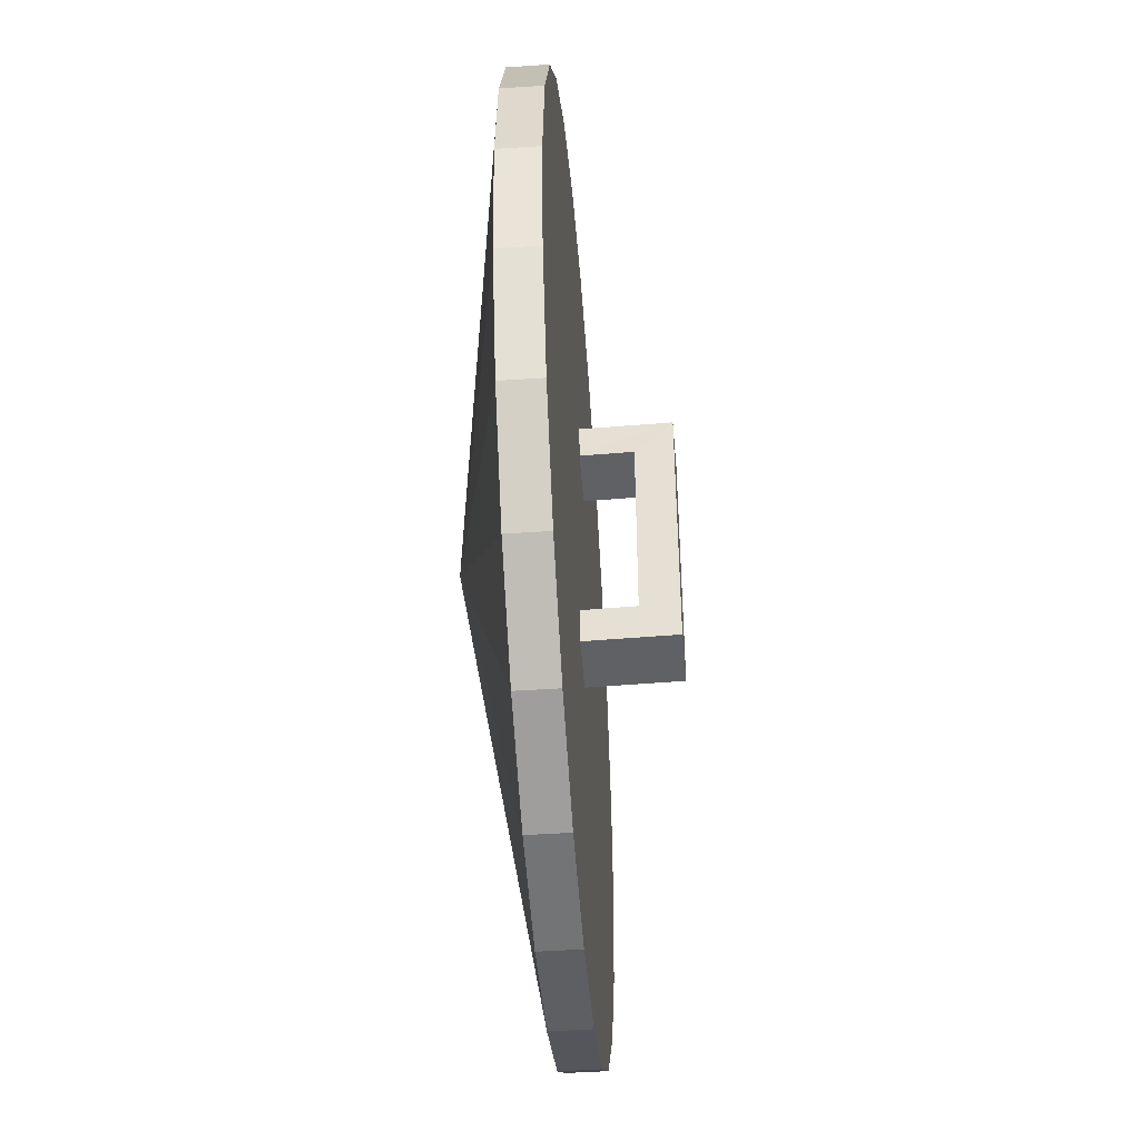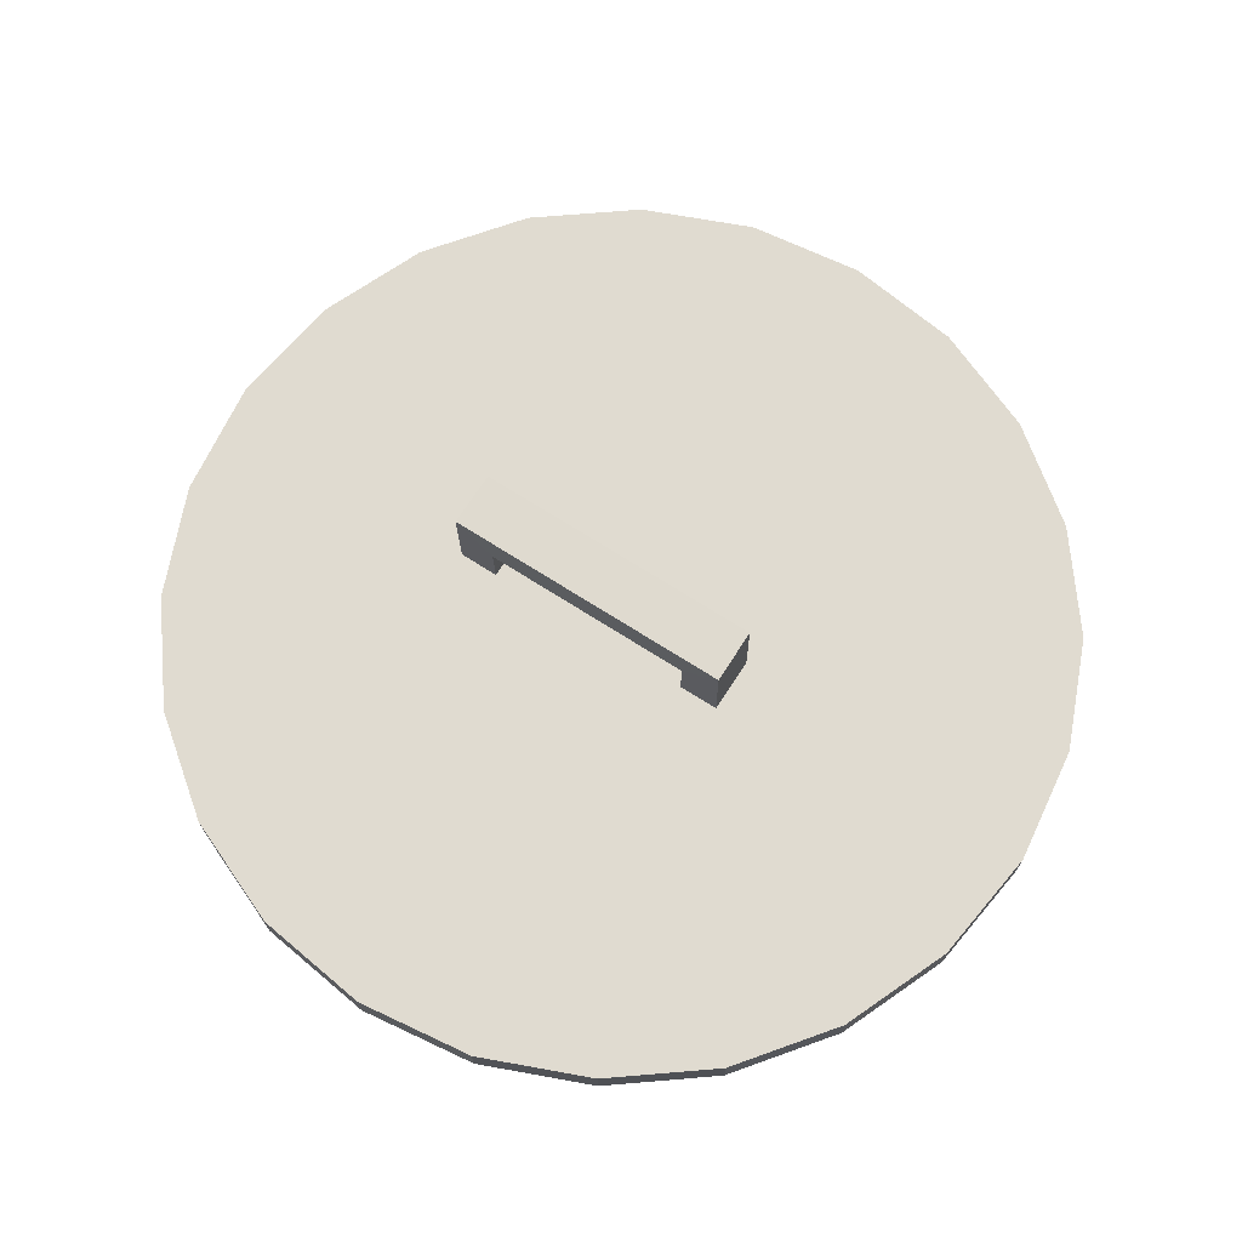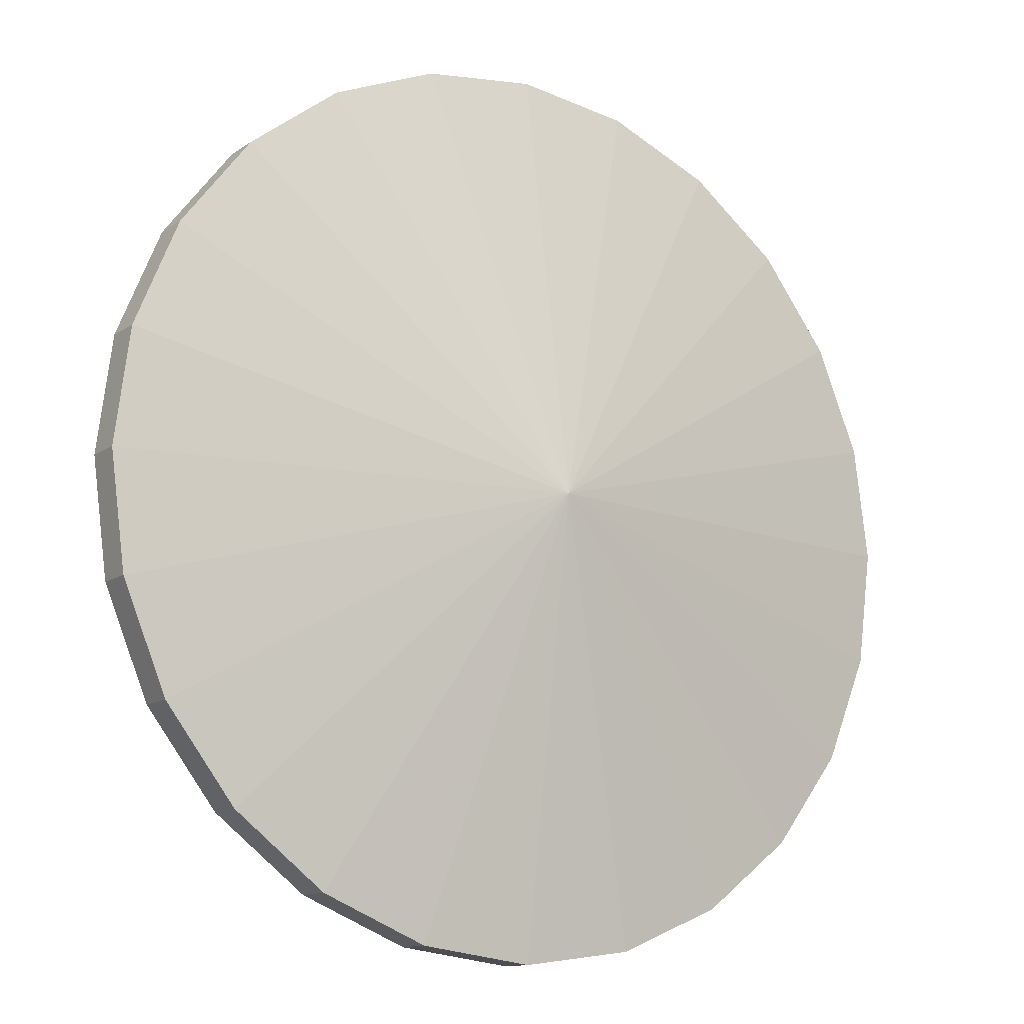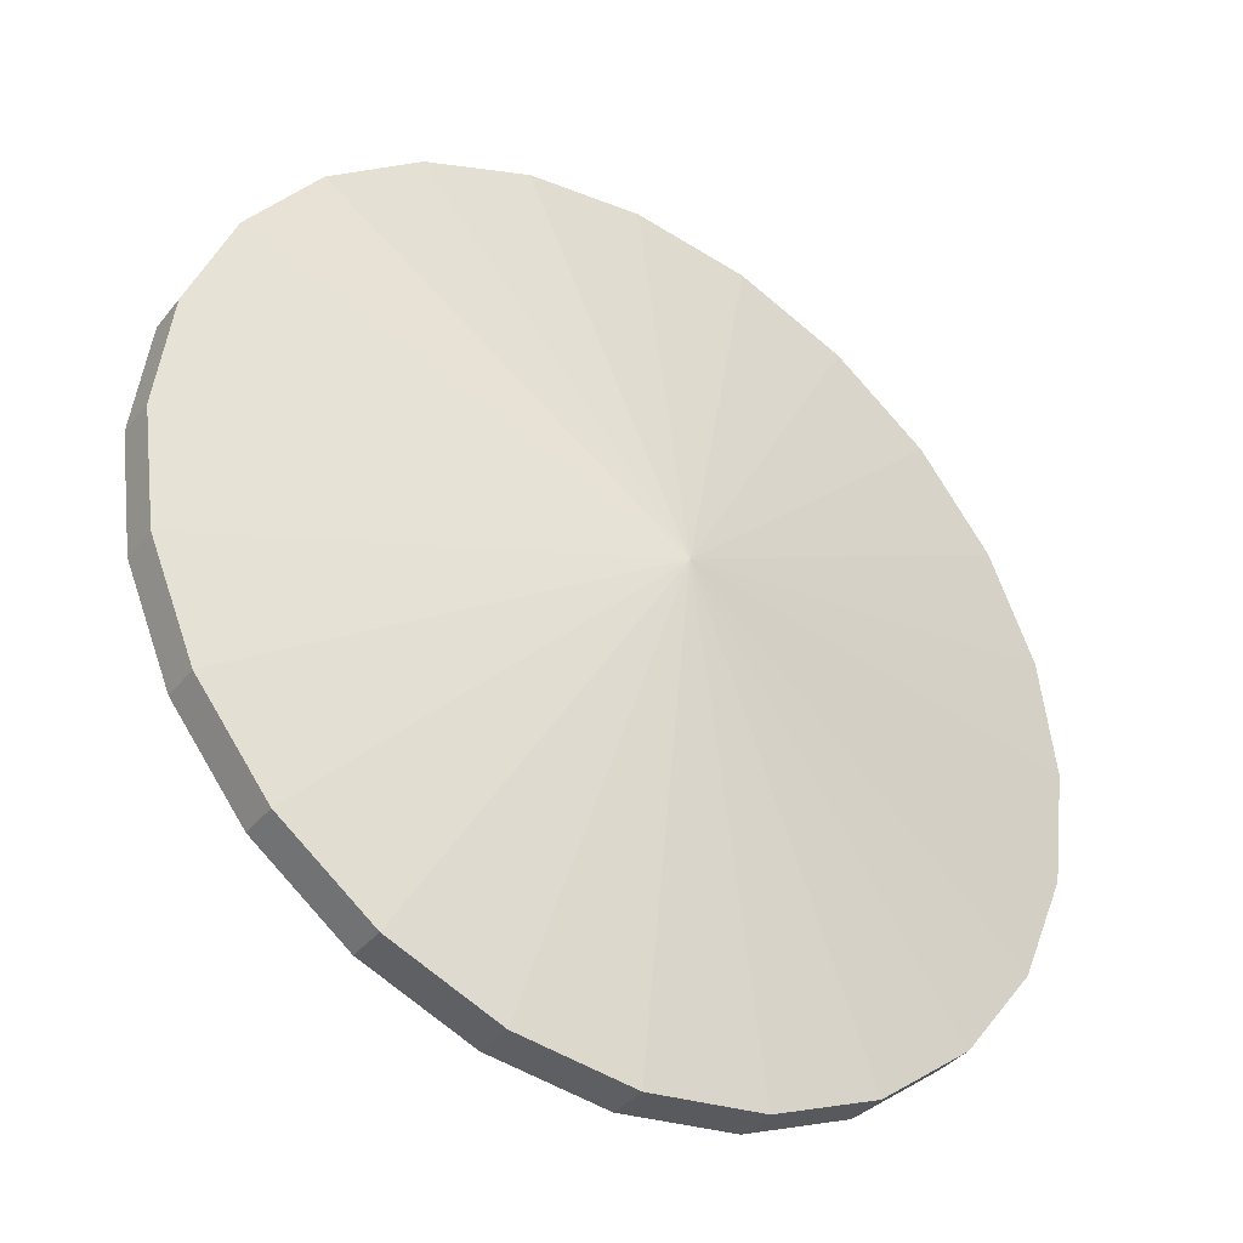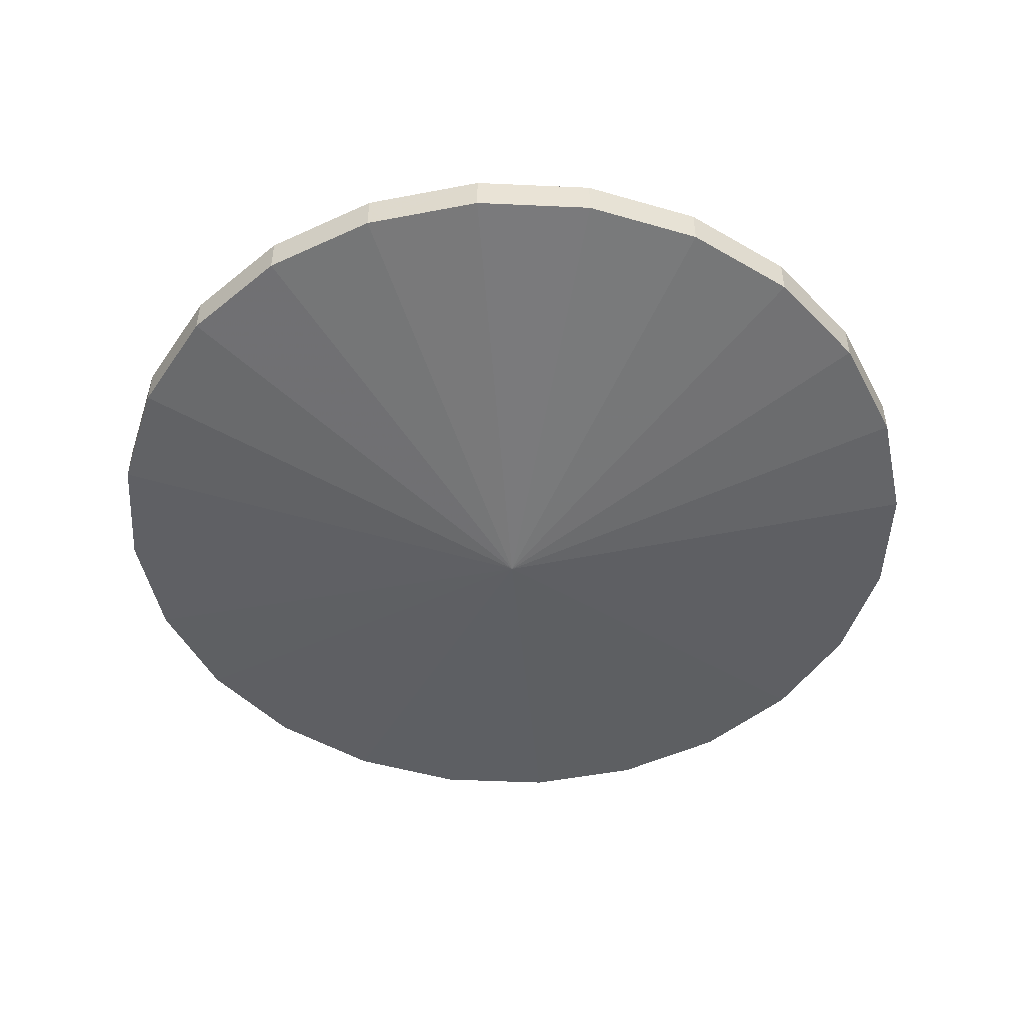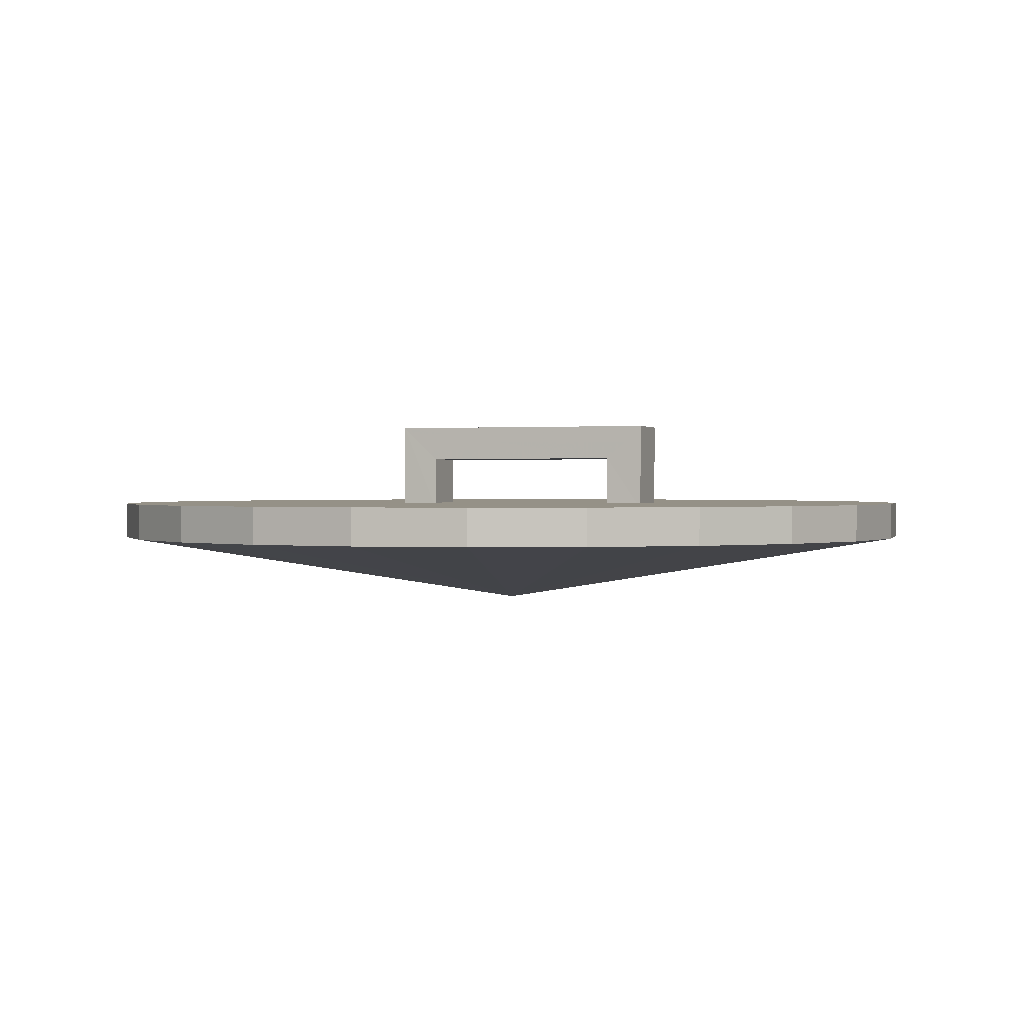
<metadata>
{"format":"obj","ext":"obj","renderer":"f3d","projection":"perspective","resolution":1024,"background":"white","views":[{"elev":-48.7,"azim":94.3,"up":"+Z"},{"elev":70.0,"azim":122.7,"up":"+Y"},{"elev":-12.6,"azim":-33.5,"up":"+Z"},{"elev":-37.2,"azim":-33.6,"up":"+Z"},{"elev":-48.9,"azim":79.6,"up":"+Y"},{"elev":0.8,"azim":-69.4,"up":"+Y"}]}
</metadata>
<code>
g huodong_fuben_417_bingqi03
v -1.126 0.2152 26.2
v 1.247 0.1905 26.2
v 1.32 4.26 26.2
v -1.053 4.284 26.2
v -1.053 4.284 26.2
v 1.32 4.26 26.2
v 1.32 4.26 13.58
v -1.053 4.284 13.58
v 1.304 2.675 15.29
v 1.32 4.26 13.58
v 1.32 4.26 26.2
v 1.304 2.675 24.48
v -1.069 2.7 24.48
v -1.053 4.284 26.2
v -1.053 4.284 13.58
v -1.069 2.7 15.29
v -1.126 0.2152 13.58
v -1.053 4.284 13.58
v 1.32 4.26 13.58
v 1.247 0.1905 13.58
v 1.247 0.1905 24.48
v 1.247 0.1905 26.2
v 1.247 0.1905 15.29
v 1.247 0.1905 13.58
v -1.126 0.2152 24.48
v -1.126 0.2152 26.2
v -1.126 0.2152 15.29
v -1.126 0.2152 13.58
v 1.304 2.675 15.29
v 1.304 2.675 24.48
v -1.069 2.7 24.48
v -1.069 2.7 15.29
v -1.069 2.7 24.48
v 1.304 2.675 24.48
v 1.247 0.1905 24.48
v -1.126 0.2152 24.48
v 1.304 2.675 15.29
v -1.069 2.7 15.29
v -1.126 0.2152 15.29
v 1.247 0.1905 15.29
v 18.63 -1.152 24.03
v 19.29 -1.151 19.04
v 19.29 0.5018 19.04
v 18.63 0.5008 24.03
v 16.71 -1.154 28.68
v 16.7 0.4975 28.68
v 13.64 -1.159 32.68
v 13.64 0.4925 32.68
v 9.645 -1.164 35.74
v 9.644 0.4872 35.74
v 4.993 -1.171 37.67
v 4.991 0.4802 37.67
v 0.002075 -1.179 38.33
v -0.002083 0.4735 38.33
v -4.991 -1.185 37.67
v -4.993 0.4659 37.67
v -9.644 -1.192 35.74
v -9.645 0.4589 35.74
v -13.64 -1.198 32.68
v -13.64 0.4537 32.68
v -16.7 -1.203 28.68
v -16.71 0.4487 28.68
v -18.63 -1.206 24.03
v -18.63 0.447 24.03
v -19.29 -1.207 19.04
v -19.29 0.446 19.04
v -18.63 -1.206 14.05
v -18.63 0.447 14.05
v -16.7 -1.203 9.394
v -16.71 0.4487 9.394
v -13.64 -1.198 5.399
v -13.64 0.4537 5.399
v -9.644 -1.192 2.333
v -9.645 0.4589 2.333
v -4.991 -1.185 0.4073
v -4.993 0.4659 0.4073
v 0.002083 -1.179 -0.251
v -0.002068 0.4735 -0.251
v 4.993 -1.171 0.4073
v 4.991 0.4803 0.4073
v 9.645 -1.164 2.333
v 9.644 0.4872 2.333
v 13.64 -1.159 5.399
v 13.64 0.4925 5.399
v 16.71 -1.154 9.394
v 16.7 0.4975 9.394
v 18.63 -1.152 14.05
v 18.63 0.5008 14.05
v 19.29 -1.151 19.04
v 18.63 -1.152 24.03
v 0.006096 -4.284 19.04
v 16.71 -1.154 28.68
v 13.64 -1.159 32.68
v 9.645 -1.164 35.74
v 4.993 -1.171 37.67
v 0.002075 -1.179 38.33
v -4.991 -1.185 37.67
v -9.644 -1.192 35.74
v -13.64 -1.198 32.68
v -16.7 -1.203 28.68
v -18.63 -1.206 24.03
v -19.29 -1.207 19.04
v -18.63 -1.206 14.05
v -16.7 -1.203 9.394
v -13.64 -1.198 5.399
v -9.644 -1.192 2.333
v -4.991 -1.185 0.4073
v 0.002083 -1.179 -0.251
v 4.993 -1.171 0.4073
v 9.645 -1.164 2.333
v 13.64 -1.159 5.399
v 16.71 -1.154 9.394
v 18.63 -1.152 14.05
v 18.63 0.5008 24.03
v 19.29 0.5018 19.04
v -0.002075 0.4735 19.04
v 16.7 0.4975 28.68
v 13.64 0.4925 32.68
v 9.644 0.4872 35.74
v 4.991 0.4802 37.67
v -0.002083 0.4735 38.33
v -4.993 0.4659 37.67
v -9.645 0.4589 35.74
v -13.64 0.4537 32.68
v -16.71 0.4487 28.68
v -18.63 0.447 24.03
v -19.29 0.446 19.04
v -18.63 0.447 14.05
v -16.71 0.4487 9.394
v -13.64 0.4537 5.399
v -9.645 0.4589 2.333
v -4.993 0.4659 0.4073
v -0.002068 0.4735 -0.251
v 4.991 0.4803 0.4073
v 9.644 0.4872 2.333
v 13.64 0.4925 5.399
v 16.7 0.4975 9.394
v 18.63 0.5008 14.05
f 1 2 3
f 3 4 1
f 5 6 7
f 7 8 5
f 9 10 11
f 11 12 9
f 13 14 15
f 15 16 13
f 17 18 19
f 19 20 17
f 21 12 11
f 11 22 21
f 9 23 24
f 24 10 9
f 13 25 26
f 26 14 13
f 27 16 15
f 15 28 27
f 29 30 31
f 31 32 29
f 33 34 35
f 35 36 33
f 37 38 39
f 39 40 37
f 41 42 43
f 43 44 41
f 45 41 44
f 44 46 45
f 47 45 46
f 46 48 47
f 49 47 48
f 48 50 49
f 51 49 50
f 50 52 51
f 53 51 52
f 52 54 53
f 55 53 54
f 54 56 55
f 57 55 56
f 56 58 57
f 59 57 58
f 58 60 59
f 61 59 60
f 60 62 61
f 63 61 62
f 62 64 63
f 65 63 64
f 64 66 65
f 67 65 66
f 66 68 67
f 69 67 68
f 68 70 69
f 71 69 70
f 70 72 71
f 73 71 72
f 72 74 73
f 75 73 74
f 74 76 75
f 77 75 76
f 76 78 77
f 79 77 78
f 78 80 79
f 81 79 80
f 80 82 81
f 83 81 82
f 82 84 83
f 85 83 84
f 84 86 85
f 87 85 86
f 86 88 87
f 42 87 88
f 88 43 42
f 89 90 91
f 90 92 91
f 92 93 91
f 93 94 91
f 94 95 91
f 95 96 91
f 96 97 91
f 97 98 91
f 98 99 91
f 99 100 91
f 100 101 91
f 101 102 91
f 102 103 91
f 103 104 91
f 104 105 91
f 105 106 91
f 106 107 91
f 107 108 91
f 108 109 91
f 109 110 91
f 110 111 91
f 111 112 91
f 112 113 91
f 113 89 91
f 114 115 116
f 117 114 116
f 118 117 116
f 119 118 116
f 120 119 116
f 121 120 116
f 122 121 116
f 123 122 116
f 124 123 116
f 125 124 116
f 126 125 116
f 127 126 116
f 128 127 116
f 129 128 116
f 130 129 116
f 131 130 116
f 132 131 116
f 133 132 116
f 134 133 116
f 135 134 116
f 136 135 116
f 137 136 116
f 138 137 116
f 115 138 116

</code>
